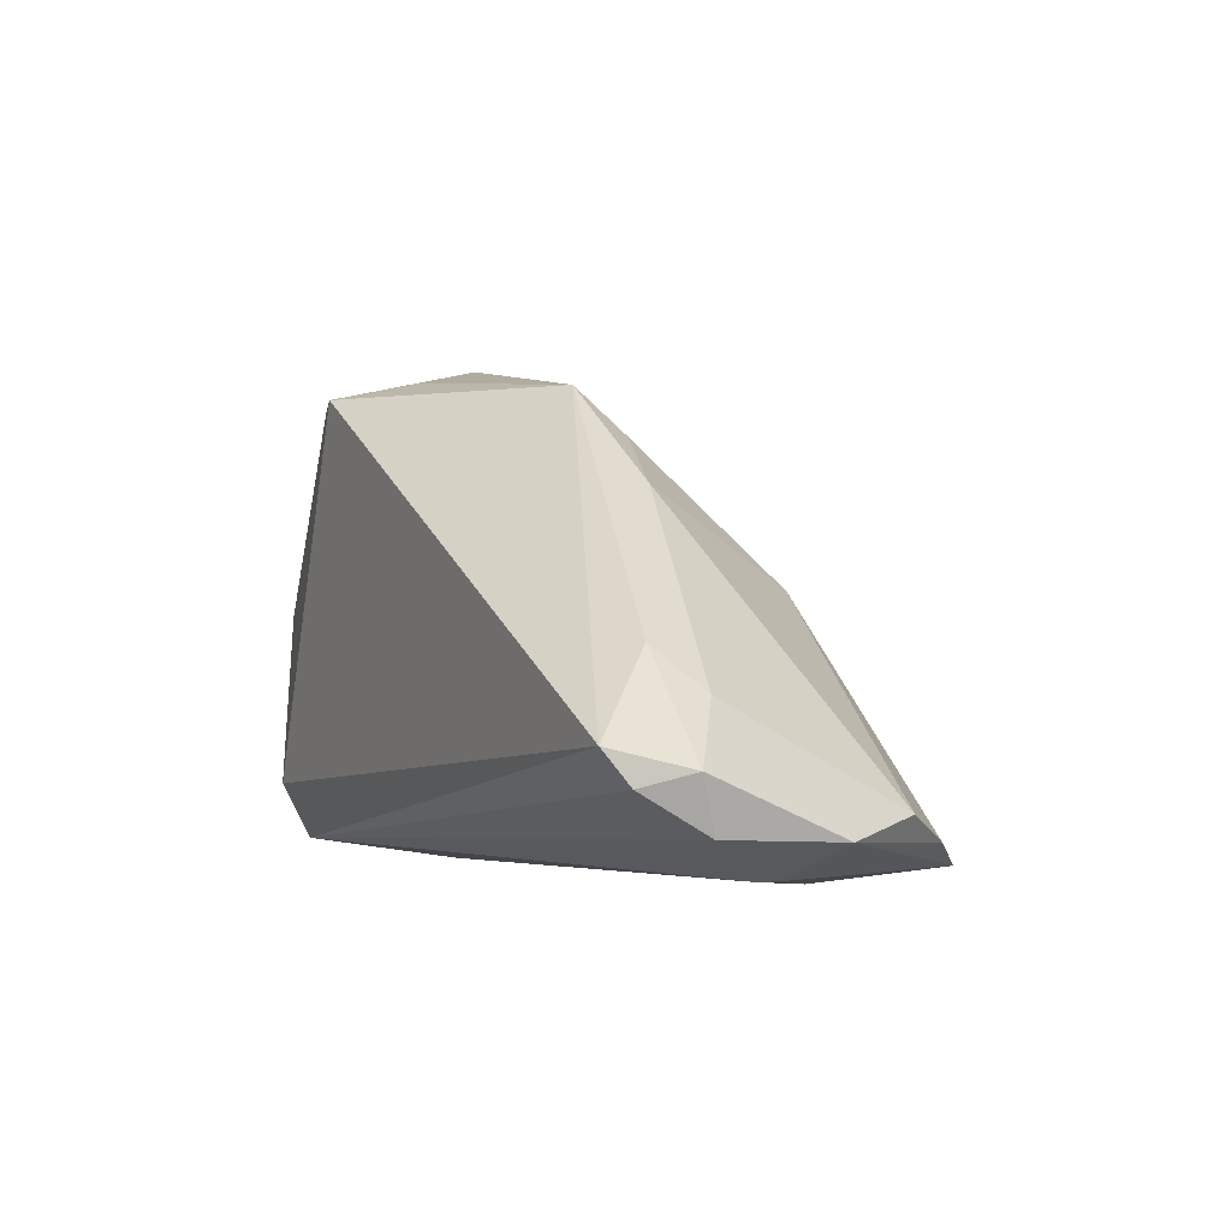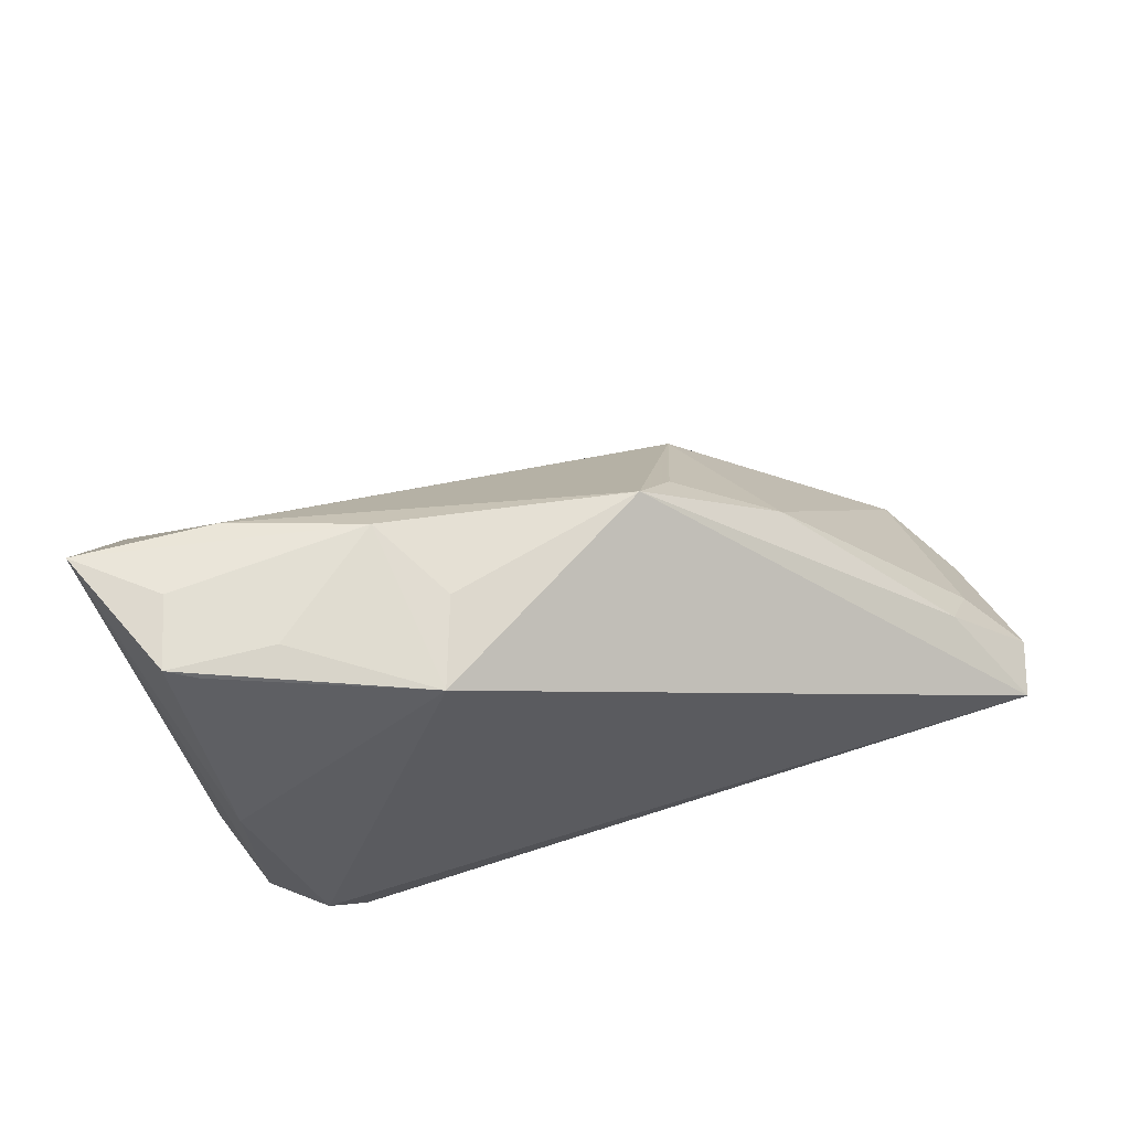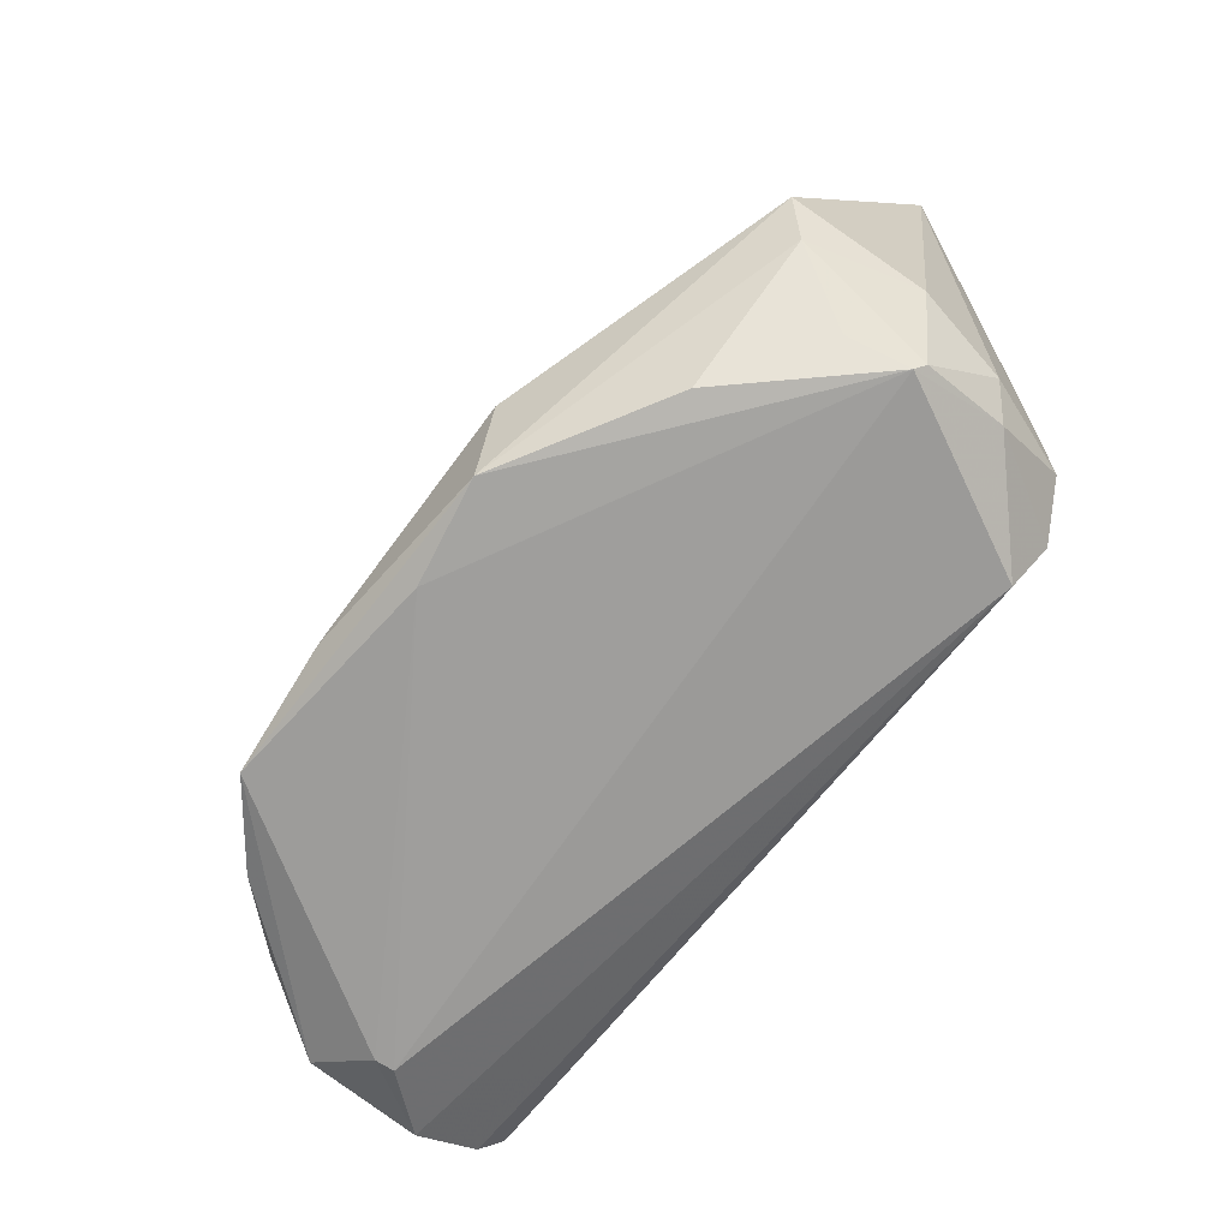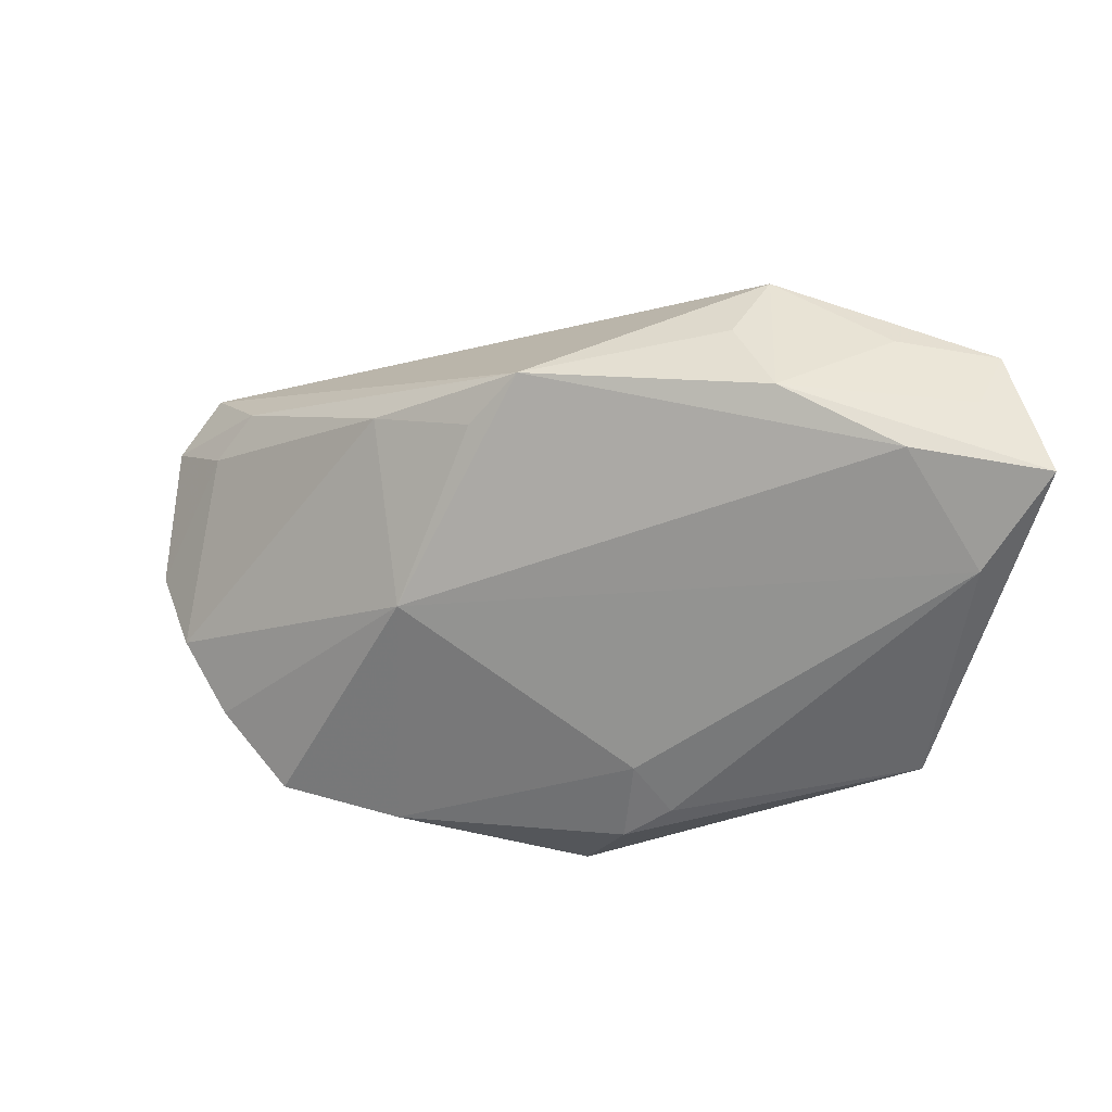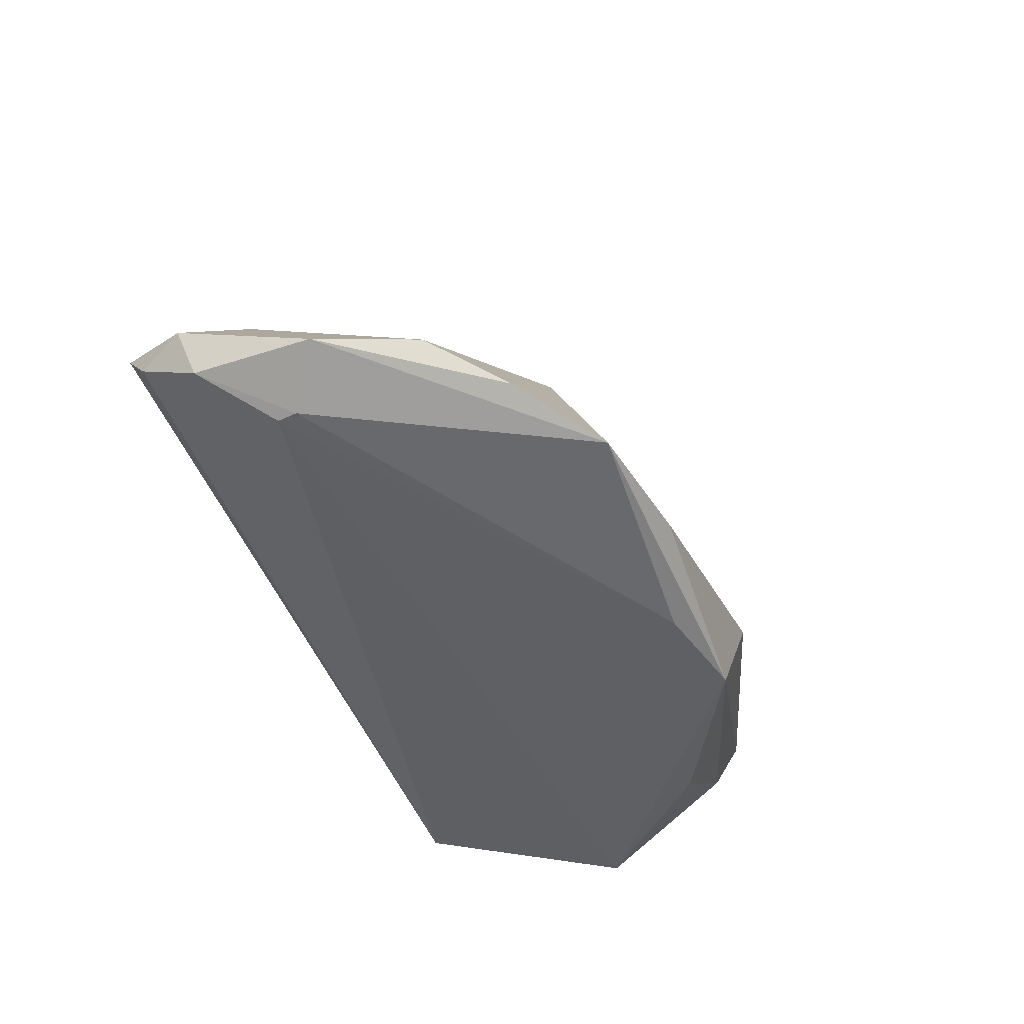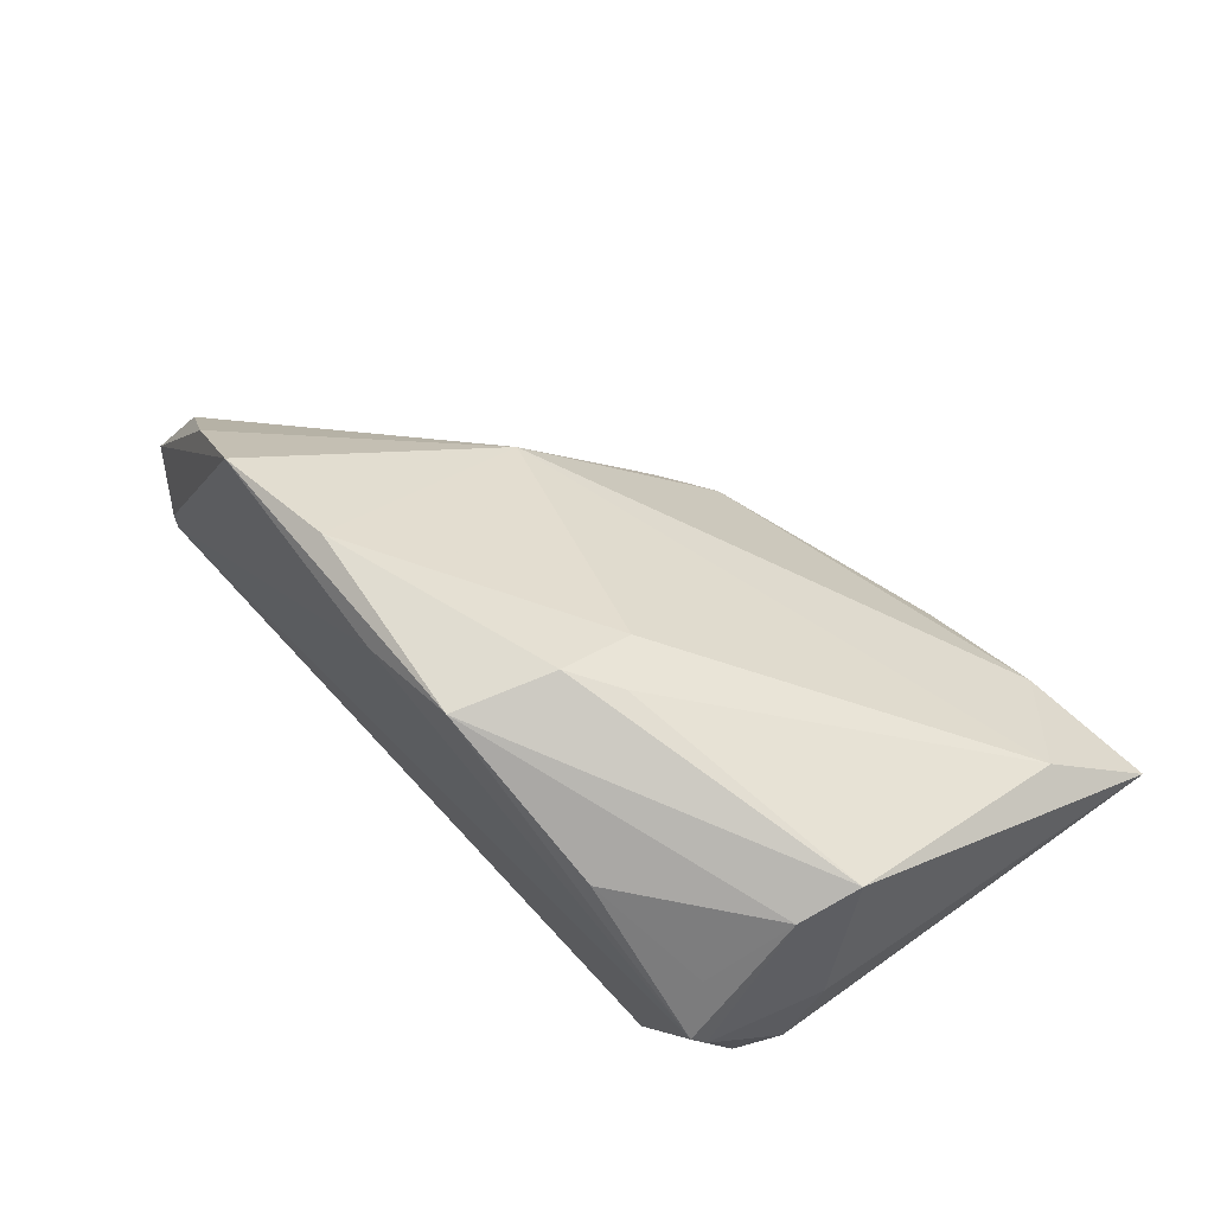
<metadata>
{"format":"obj","ext":"obj","renderer":"f3d","projection":"perspective","resolution":1024,"background":"white","views":[{"elev":-3.1,"azim":-115.5,"up":"+Y"},{"elev":57.6,"azim":163.0,"up":"+Y"},{"elev":-74.3,"azim":50.9,"up":"+Y"},{"elev":55.5,"azim":10.7,"up":"+Y"},{"elev":-45.0,"azim":-68.3,"up":"+Y"},{"elev":59.4,"azim":46.9,"up":"+Z"}]}
</metadata>
<code>
v -0.05144 -0.01764 -0.0229
v -0.03007 -0.02596 0.02303
v -0.01658 0.001956 0.01173
v 0.01334 -0.009131 0.02167
v -0.05235 -0.02239 -0.001888
v 0.0437 0.02637 -0.01813
v 0.04783 -0.01466 -0.0002944
v -0.04626 -0.02023 0.008222
v -0.046 -0.02599 -0.008364
v 0.04226 -0.01509 -0.0223
v 0.03636 -0.0184 -0.02559
v 0.04406 -0.01611 0.01262
v 0.04636 -0.009534 0.0152
v 0.04511 0.02876 -0.008958
v 0.008533 -0.02917 0.02392
v 0.05379 0.02831 -0.001458
v 0.04703 0.02729 -0.01681
v -0.04627 -0.02598 -0.006108
v 0.04012 -0.02453 0.00498
v -0.01087 0.01796 -0.003854
v 0.04788 0.01833 0.005922
v -0.05228 -0.02195 -0.01557
v -0.00336 -0.02917 0.02145
v 0.04357 0.001489 -0.02208
v -0.04668 -0.009529 -0.01296
v -0.05041 -0.014 -0.02559
v 0.02766 -0.02806 0.01324
v -0.03949 -0.02324 0.01564
v 0.03522 0.02727 -0.01713
v 0.04198 -0.02775 -0.001643
v 0.01712 0.02651 -0.01606
v 0.01308 -0.01843 0.02559
v -0.05379 -0.01612 -0.01752
v -0.02323 0.01168 -0.007432
v 0.02298 0.02917 -0.007099
v 0.02031 0.0244 -0.02559
v -0.04281 -0.004828 -0.01744
v 0.04307 -0.0266 -0.002646
v 0.03182 -0.02457 -0.02369
v 0.03781 0.02828 -0.001815
v 0.01825 -0.01446 0.02349
v 0.04296 -0.02209 -0.01314
v 0.04601 -0.01784 -0.01078
v -0.005957 0.02369 -0.007791
v -0.01505 -0.02513 0.02497
f 26 36 11
f 43 16 7
f 10 16 43
f 39 26 11
f 7 16 13
f 13 16 21
f 15 13 32
f 6 36 17
f 11 36 24
f 24 10 11
f 36 6 24
f 24 6 17
f 17 16 24
f 24 16 10
f 10 43 42
f 30 39 42
f 11 10 42
f 42 39 11
f 9 39 30
f 17 36 29
f 36 35 29
f 14 16 17
f 14 35 16
f 17 29 14
f 14 29 35
f 31 35 36
f 3 4 21
f 41 13 21
f 32 13 41
f 21 4 41
f 41 4 32
f 2 15 45
f 45 15 32
f 32 4 45
f 45 3 2
f 4 3 45
f 27 15 30
f 30 42 38
f 38 42 43
f 38 43 7
f 26 39 1
f 33 26 1
f 23 15 2
f 30 15 23
f 23 9 30
f 37 26 33
f 16 35 40
f 21 16 40
f 40 3 21
f 19 27 30
f 13 15 12
f 15 27 12
f 27 19 12
f 12 19 30
f 30 38 12
f 7 13 12
f 12 38 7
f 39 9 22
f 22 1 39
f 33 1 22
f 22 5 33
f 2 5 18
f 18 23 2
f 9 23 18
f 18 22 9
f 5 22 18
f 33 5 25
f 25 37 33
f 34 37 25
f 8 3 34
f 34 25 8
f 8 25 5
f 44 37 34
f 26 37 44
f 44 40 35
f 3 40 44
f 35 31 44
f 36 26 44
f 44 31 36
f 2 3 28
f 3 8 28
f 28 5 2
f 28 8 5
f 34 3 20
f 20 44 34
f 3 44 20

</code>
